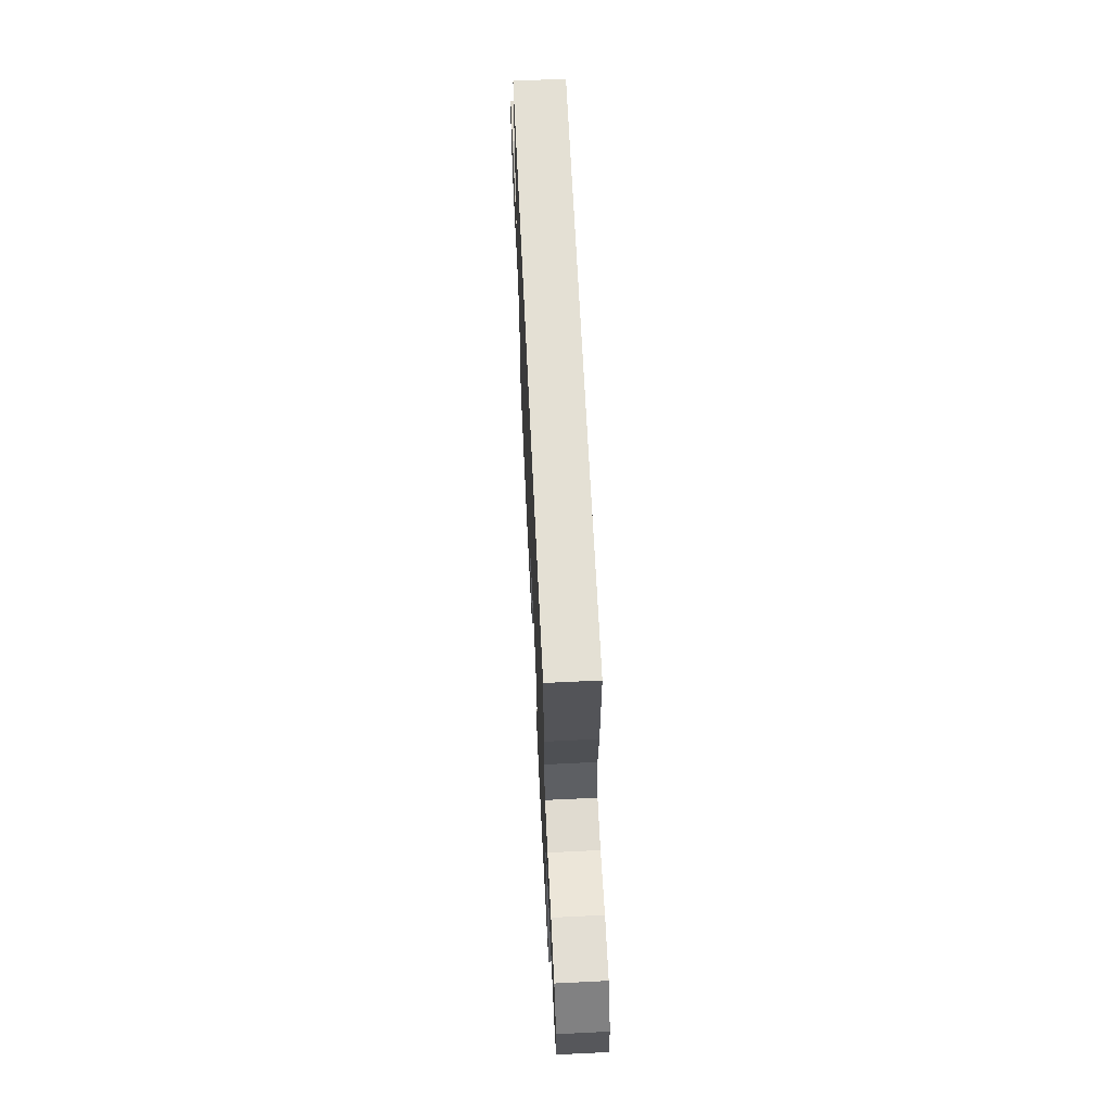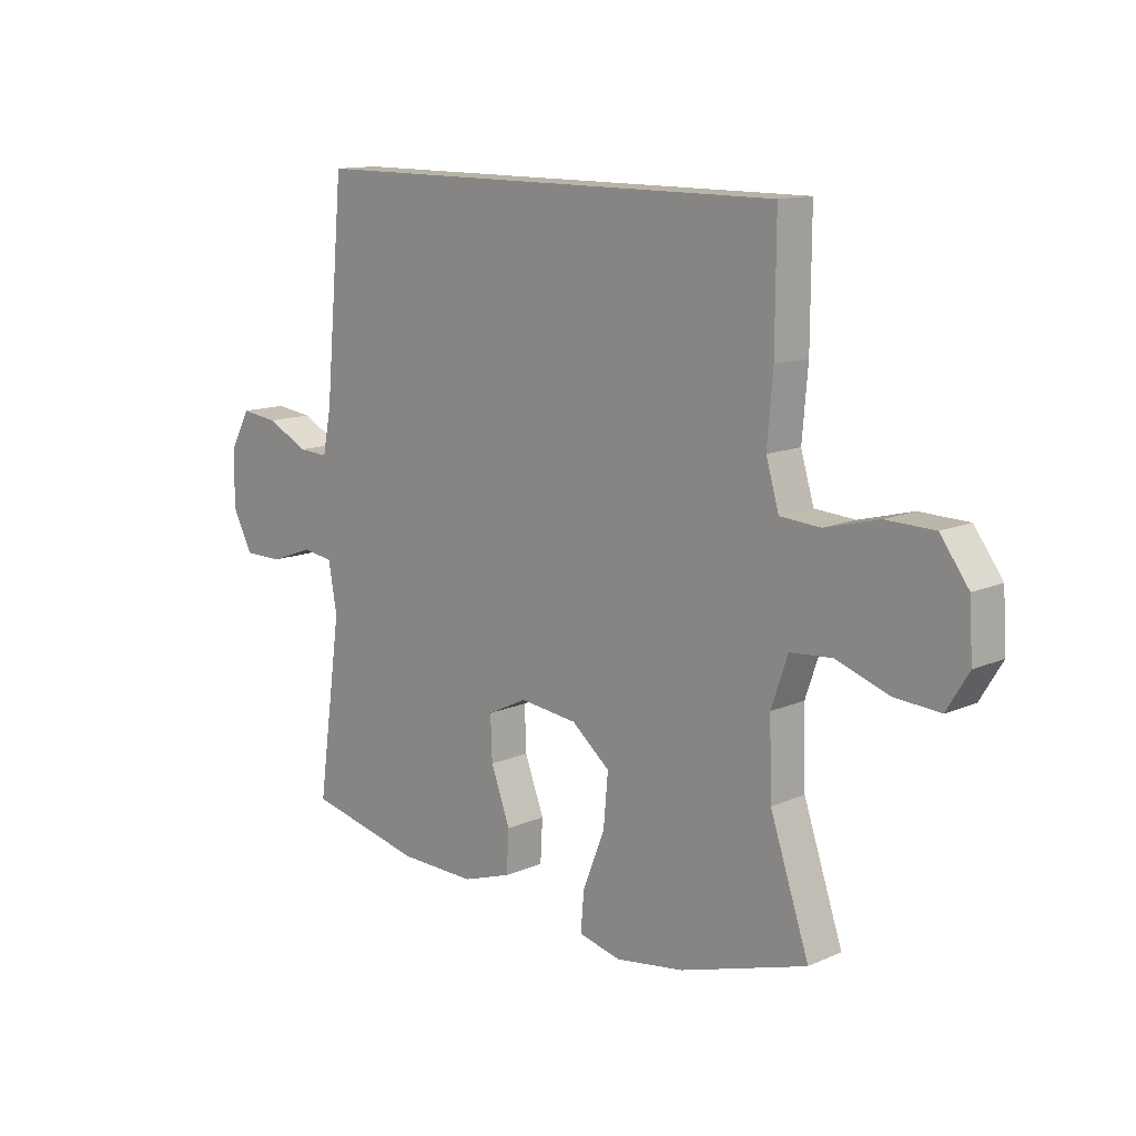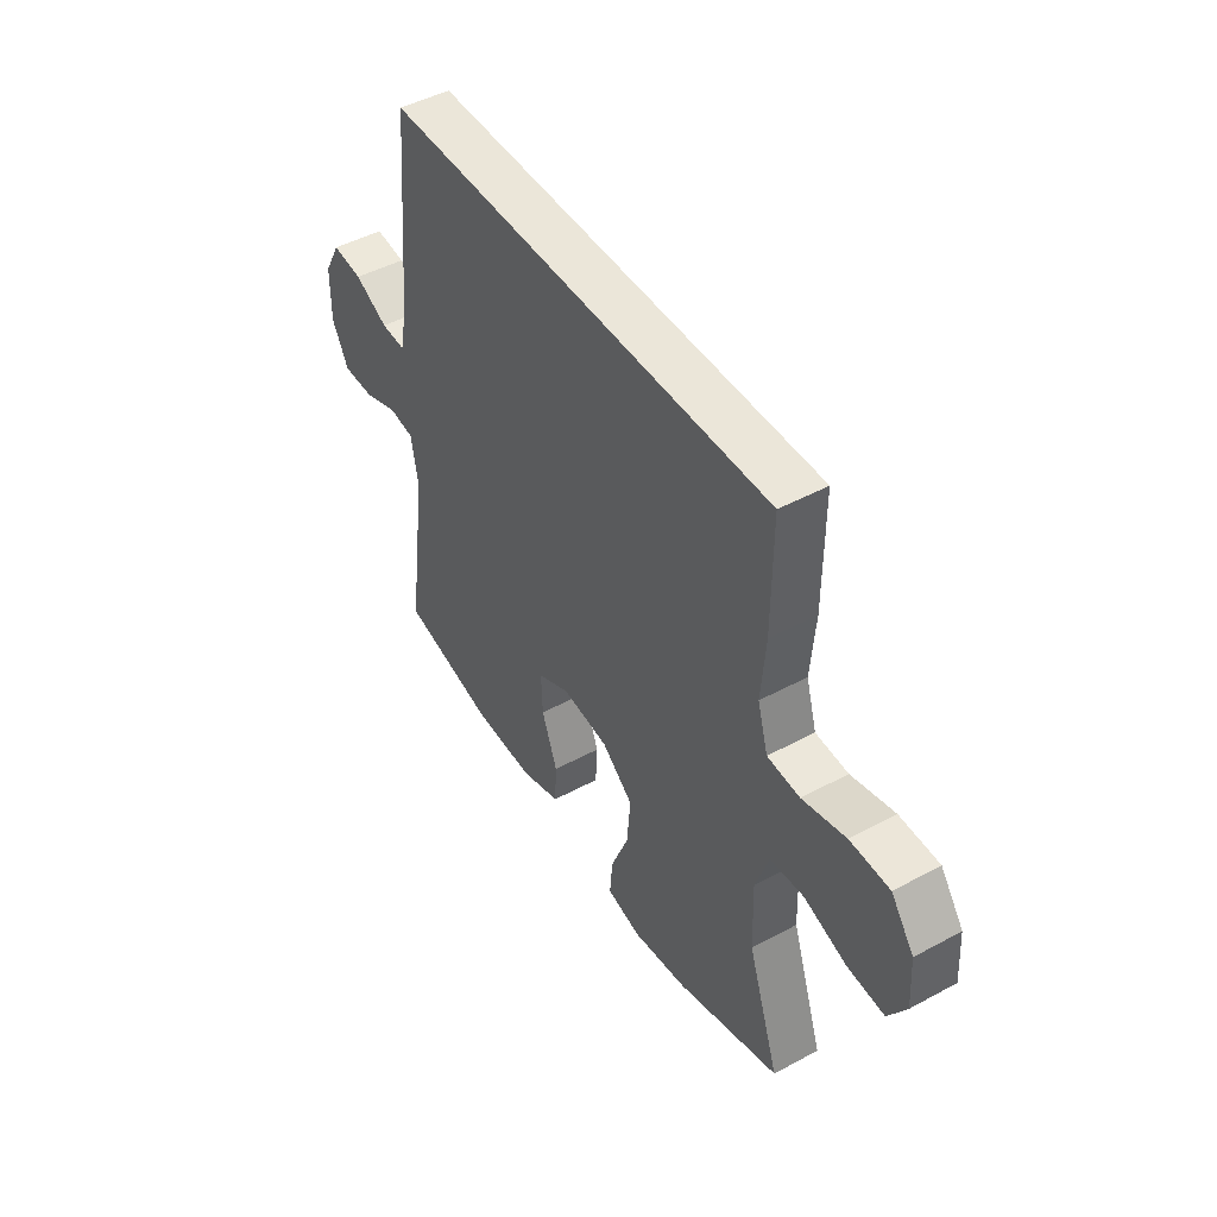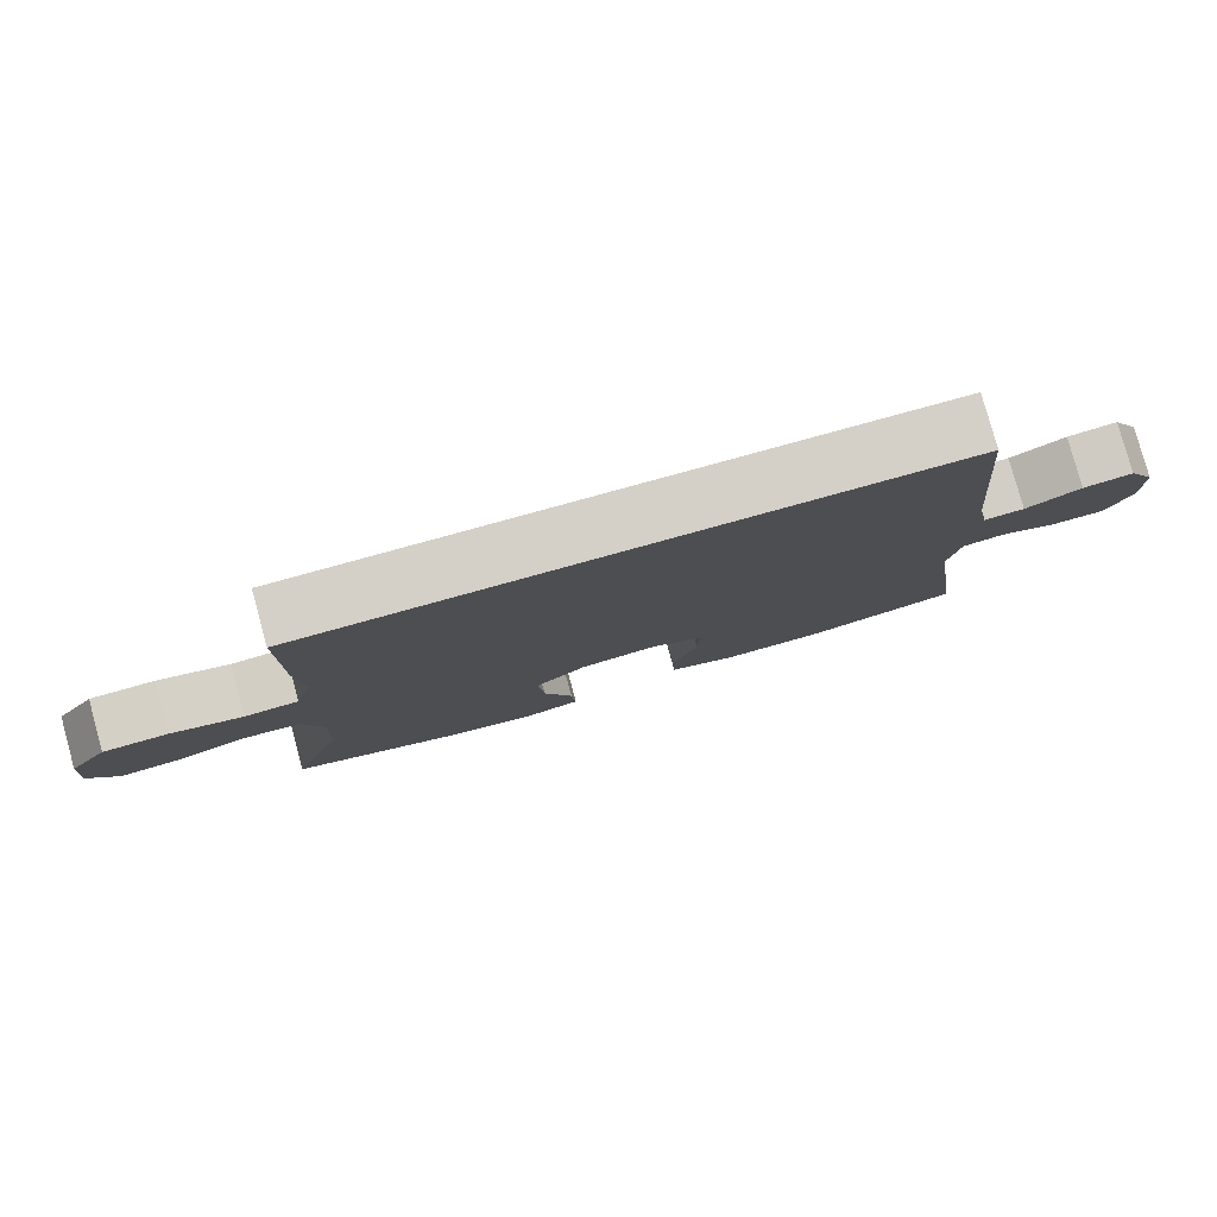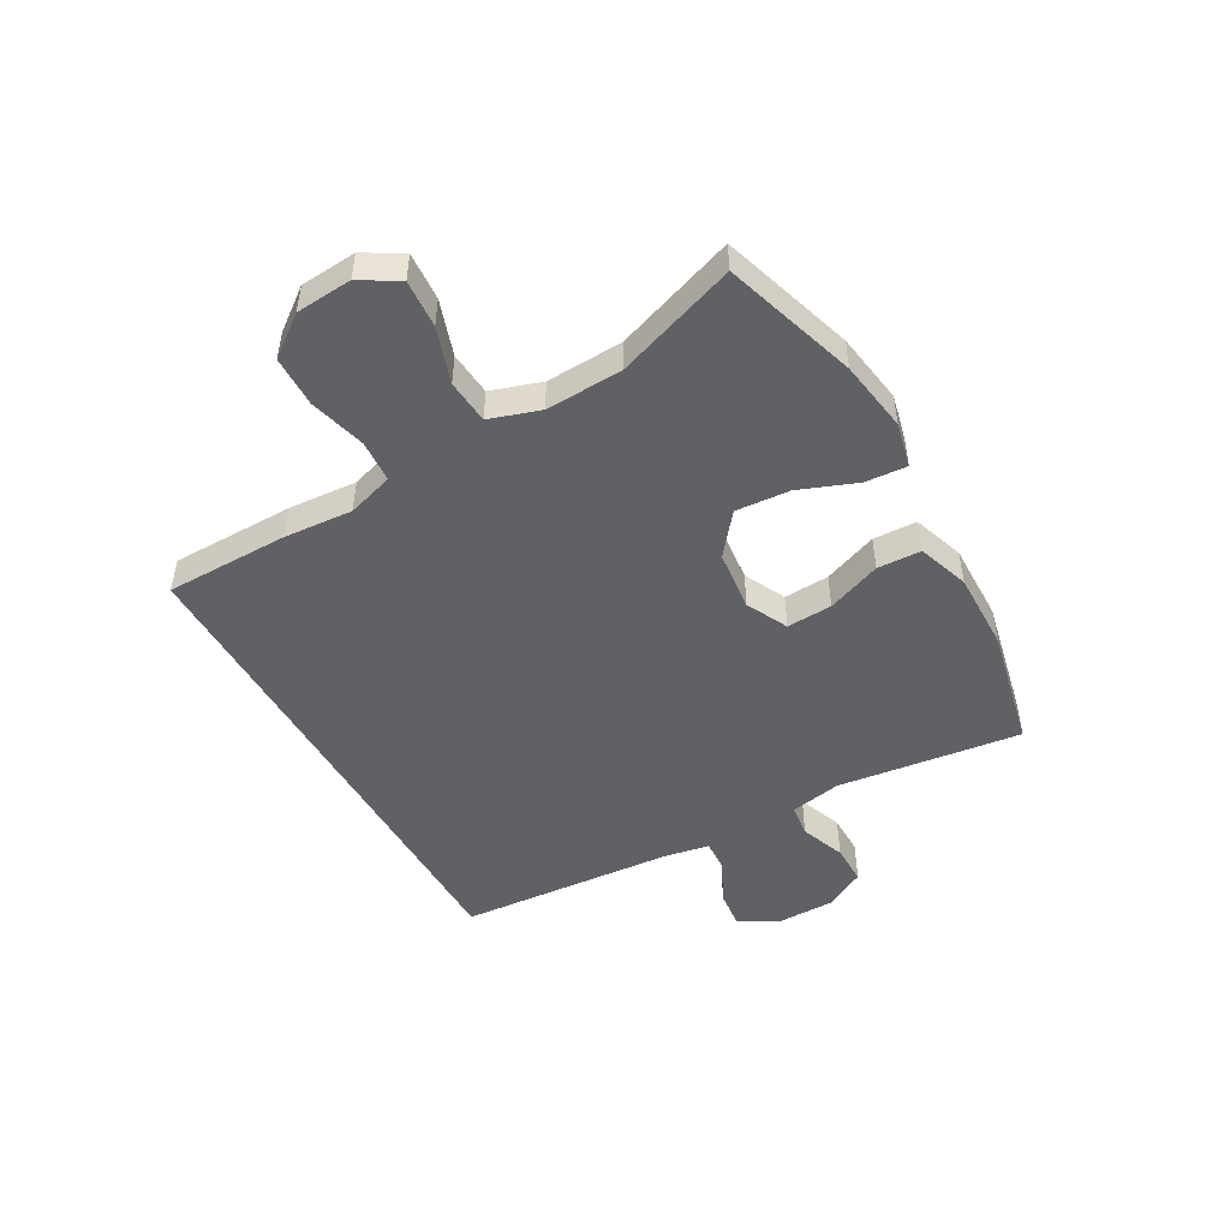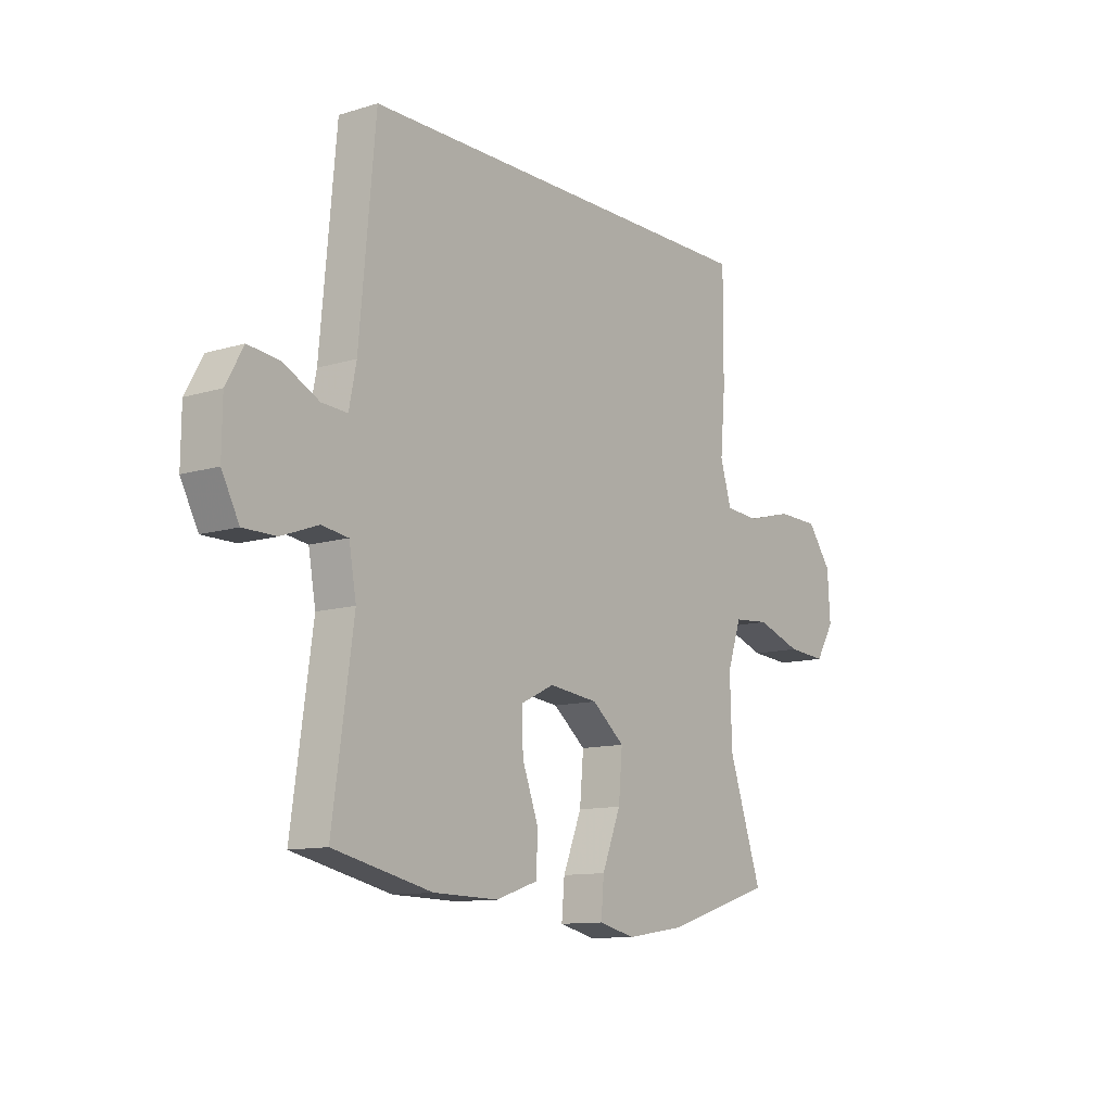
<metadata>
{"format":"obj","ext":"obj","renderer":"f3d","projection":"perspective","resolution":1024,"background":"white","views":[{"elev":66.0,"azim":87.2,"up":"+Z"},{"elev":12.8,"azim":44.9,"up":"+Z"},{"elev":46.8,"azim":58.4,"up":"+Z"},{"elev":79.9,"azim":164.6,"up":"+Z"},{"elev":-49.2,"azim":119.9,"up":"+Y"},{"elev":-11.4,"azim":-53.3,"up":"+Z"}]}
</metadata>
<code>
v -0.43 0.07 0.5
v 0.423 0.07 0.5
v 0.422 0.07 0.292
v 0.412 0.07 0.175
v 0.435 0.07 0.097
v 0.506 0.07 0.092
v 0.601 0.07 0.117
v 0.687 0.07 0.115
v 0.737 0.07 0.047
v 0.743 0.07 -0.048
v 0.704 0.07 -0.112
v 0.623 0.07 -0.106
v 0.53 0.07 -0.074
v 0.456 0.07 -0.08
v 0.427 0.07 -0.165
v 0.431 0.07 -0.295
v 0.5 0.07 -0.5
v 0.275 0.07 -0.57
v 0.154 0.07 -0.588
v 0.079 0.07 -0.57
v 0.085 0.07 -0.5
v 0.124 0.07 -0.402
v 0.132 0.07 -0.311
v 0.064 0.07 -0.255
v -0.038 0.07 -0.243
v -0.108 0.07 -0.277
v -0.105 0.07 -0.354
v -0.071 0.07 -0.446
v -0.075 0.07 -0.52
v -0.162 0.07 -0.549
v -0.296 0.07 -0.546
v -0.5 0.07 -0.5
v -0.457 0.07 -0.19
v -0.472 0.07 -0.104
v -0.527 0.07 -0.096
v -0.603 0.07 -0.124
v -0.671 0.07 -0.124
v -0.707 0.07 -0.055
v -0.706 0.07 0.043
v -0.67 0.07 0.108
v -0.604 0.07 0.1
v -0.531 0.07 0.063
v -0.478 0.07 0.06
v -0.463 0.07 0.136
v -0.43 0 0.5
v 0.423 0 0.5
v 0.422 0 0.292
v 0.412 0 0.175
v 0.435 0 0.097
v 0.506 0 0.092
v 0.601 0 0.117
v 0.687 0 0.115
v 0.737 0 0.047
v 0.743 0 -0.048
v 0.704 0 -0.112
v 0.623 0 -0.106
v 0.53 0 -0.074
v 0.456 0 -0.08
v 0.427 0 -0.165
v 0.431 0 -0.295
v 0.5 0 -0.5
v 0.275 0 -0.57
v 0.154 0 -0.588
v 0.079 0 -0.57
v 0.085 0 -0.5
v 0.124 0 -0.402
v 0.132 0 -0.311
v 0.064 0 -0.255
v -0.038 0 -0.243
v -0.108 0 -0.277
v -0.105 0 -0.354
v -0.071 0 -0.446
v -0.075 0 -0.52
v -0.162 0 -0.549
v -0.296 0 -0.546
v -0.5 0 -0.5
v -0.457 0 -0.19
v -0.472 0 -0.104
v -0.527 0 -0.096
v -0.603 0 -0.124
v -0.671 0 -0.124
v -0.707 0 -0.055
v -0.706 0 0.043
v -0.67 0 0.108
v -0.604 0 0.1
v -0.531 0 0.063
v -0.478 0 0.06
v -0.463 0 0.136
f 39 40 41 42
f 39 42 43
f 38 39 43
f 35 36 37 38
f 34 35 38 43
f 33 34 43 44
f 31 32 33
f 27 28 29 30
f 26 27 30 31
f 19 20 21 22
f 19 22 23
f 16 17 18 19
f 15 16 19 23
f 14 15 23 24
f 10 11 12 13
f 10 13 14
f 9 10 14
f 6 7 8 9
f 5 6 9 14
f 4 5 14 24
f 26 31 33 44
f 25 26 44 1
f 3 4 24 25
f 1 2 3 25
f 86 85 84 83
f 87 86 83
f 87 83 82
f 82 81 80 79
f 87 82 79 78
f 88 87 78 77
f 77 76 75
f 74 73 72 71
f 75 74 71 70
f 66 65 64 63
f 67 66 63
f 63 62 61 60
f 67 63 60 59
f 68 67 59 58
f 57 56 55 54
f 58 57 54
f 58 54 53
f 53 52 51 50
f 58 53 50 49
f 68 58 49 48
f 88 77 75 70
f 45 88 70 69
f 69 68 48 47
f 69 47 46 45
f 1 45 46 2
f 2 46 47 3
f 3 47 48 4
f 4 48 49 5
f 5 49 50 6
f 6 50 51 7
f 7 51 52 8
f 8 52 53 9
f 9 53 54 10
f 10 54 55 11
f 11 55 56 12
f 12 56 57 13
f 13 57 58 14
f 14 58 59 15
f 15 59 60 16
f 16 60 61 17
f 17 61 62 18
f 18 62 63 19
f 19 63 64 20
f 20 64 65 21
f 21 65 66 22
f 22 66 67 23
f 23 67 68 24
f 24 68 69 25
f 25 69 70 26
f 26 70 71 27
f 27 71 72 28
f 28 72 73 29
f 29 73 74 30
f 30 74 75 31
f 31 75 76 32
f 32 76 77 33
f 33 77 78 34
f 34 78 79 35
f 35 79 80 36
f 36 80 81 37
f 37 81 82 38
f 38 82 83 39
f 39 83 84 40
f 40 84 85 41
f 41 85 86 42
f 42 86 87 43
f 43 87 88 44
f 44 88 45 1

</code>
